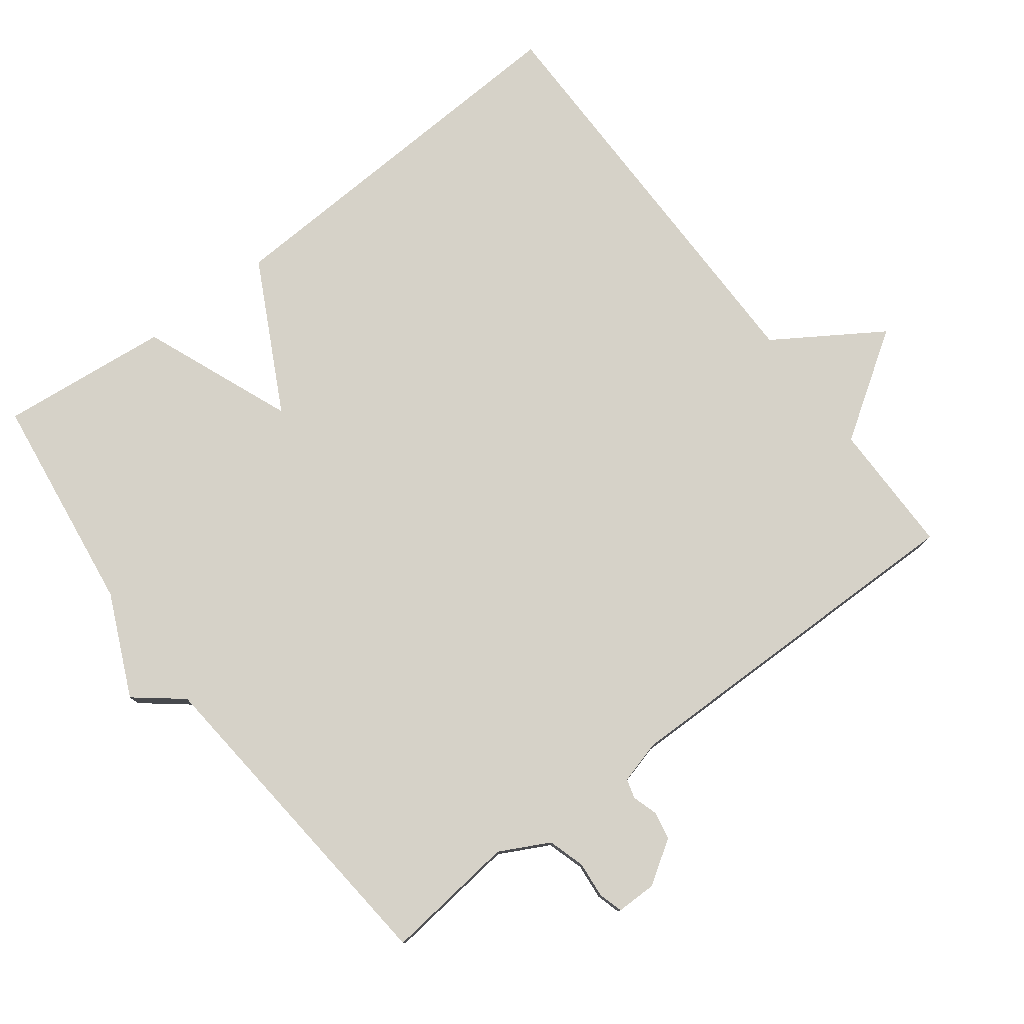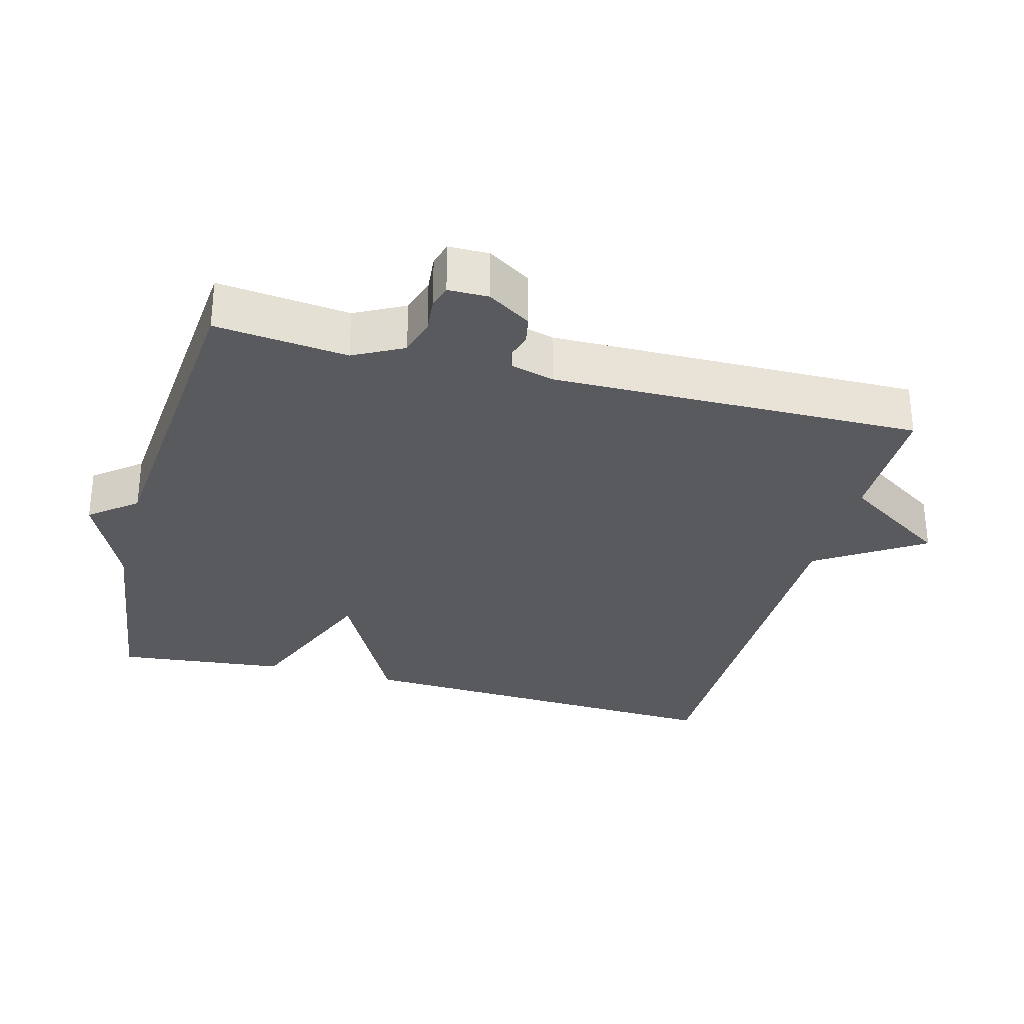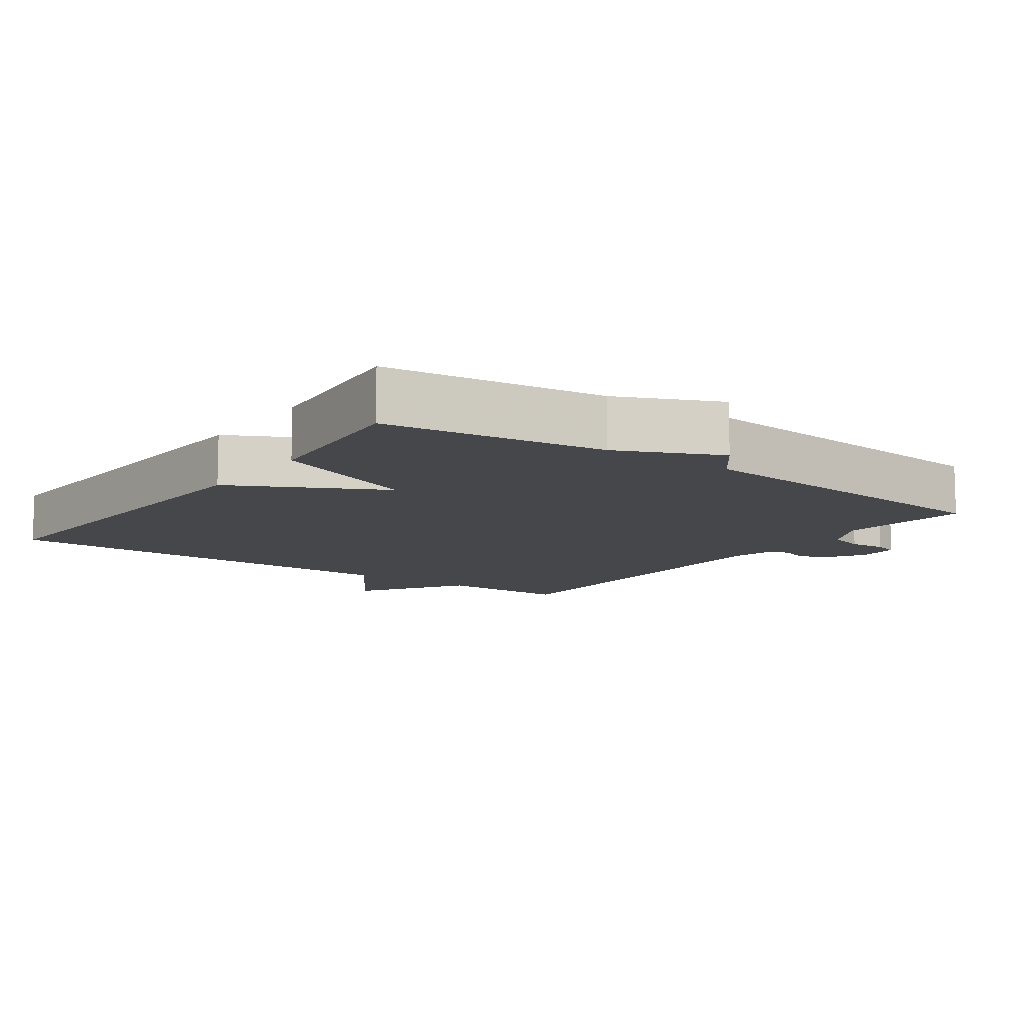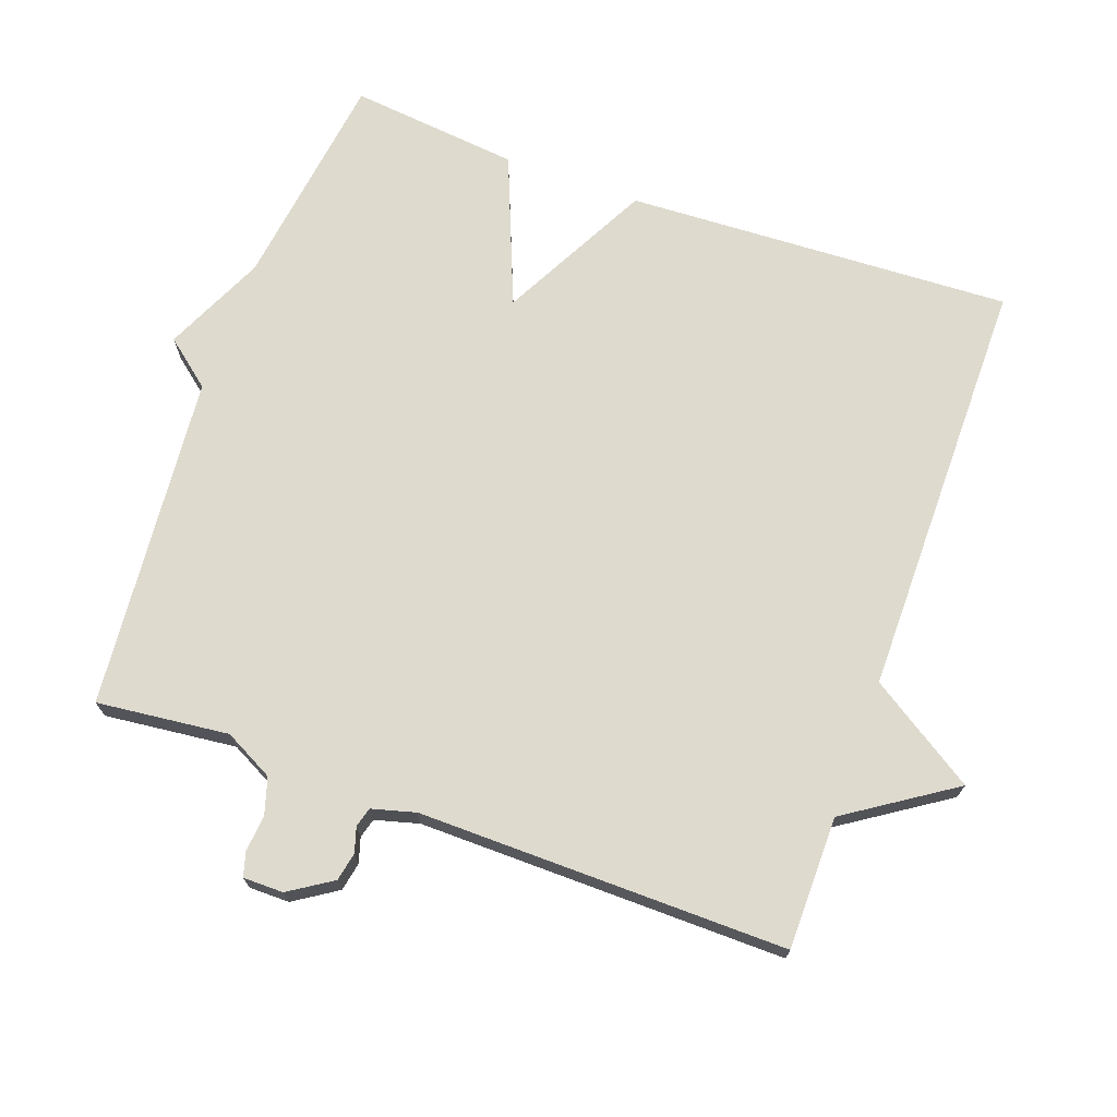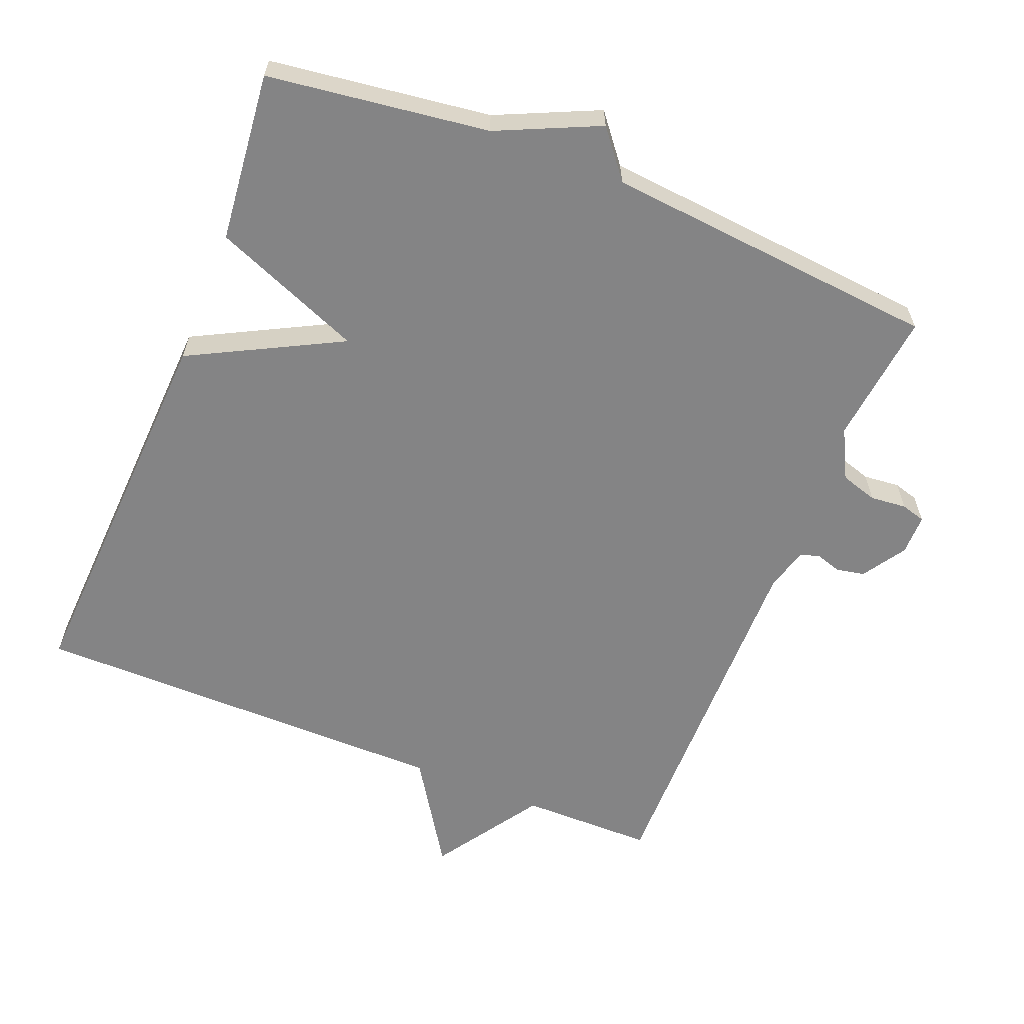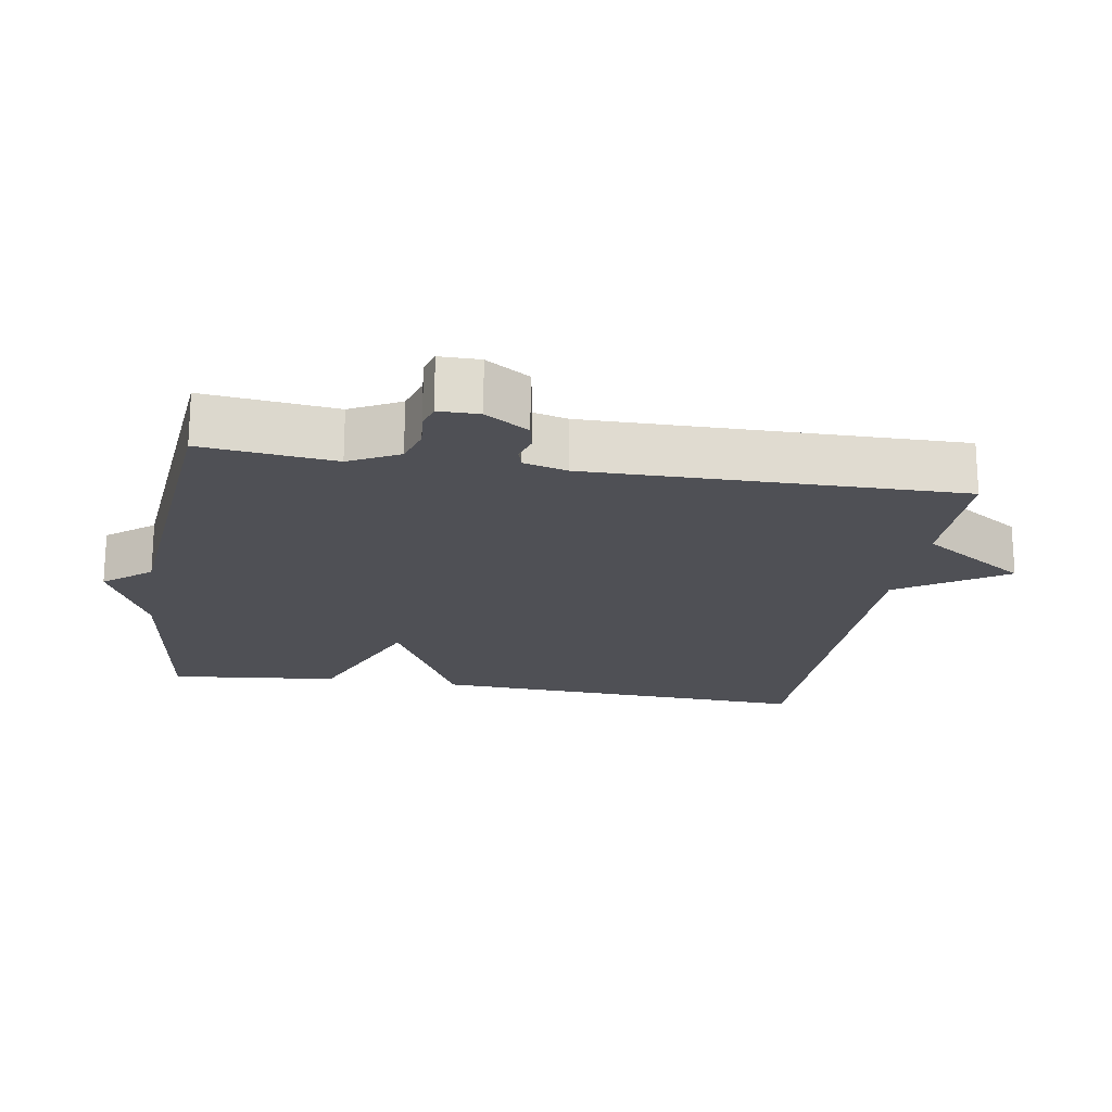
<metadata>
{"format":"obj","ext":"obj","renderer":"f3d","projection":"perspective","resolution":1024,"background":"white","views":[{"elev":77.9,"azim":-127.3,"up":"+Y"},{"elev":-30.6,"azim":-104.8,"up":"+Y"},{"elev":-10.6,"azim":144.1,"up":"+Y"},{"elev":71.2,"azim":-70.2,"up":"+Y"},{"elev":-61.5,"azim":158.0,"up":"+Y"},{"elev":-19.4,"azim":-99.4,"up":"+Y"}]}
</metadata>
<code>
v 0.5 0.07 0.5
v 0.474 0.07 -0.056
v 0.258 0.07 -0.169
v 0.474 0.07 -0.256
v 0.5 0.07 -0.5
v 0.183 0.07 -0.543
v 0.037 0.07 -0.61
v -0.017 0.07 -0.543
v -0.5 0.07 -0.5
v -0.479 0.07 -0.31
v -0.516 0.07 -0.239
v -0.569 0.07 -0.223
v -0.621 0.07 -0.228
v -0.656 0.07 -0.218
v -0.656 0.07 -0.16
v -0.616 0.07 -0.098
v -0.575 0.07 -0.09
v -0.539 0.07 -0.101
v -0.511 0.07 -0.093
v -0.494 0.07 -0.03
v -0.5 0.07 0.5
v -0.309 0.07 0.501
v -0.208 0.07 0.654
v -0.109 0.07 0.501
v 0.5 0 0.5
v 0.474 0 -0.056
v 0.258 0 -0.169
v 0.474 0 -0.256
v 0.5 0 -0.5
v 0.183 0 -0.543
v 0.037 0 -0.61
v -0.017 0 -0.543
v -0.5 0 -0.5
v -0.479 0 -0.31
v -0.516 0 -0.239
v -0.569 0 -0.223
v -0.621 0 -0.228
v -0.656 0 -0.218
v -0.656 0 -0.16
v -0.616 0 -0.098
v -0.575 0 -0.09
v -0.539 0 -0.101
v -0.511 0 -0.093
v -0.494 0 -0.03
v -0.5 0 0.5
v -0.309 0 0.501
v -0.208 0 0.654
v -0.109 0 0.501
f 22 23 24
f 1 2 3
f 24 1 3
f 22 24 3
f 21 22 3
f 20 21 3
f 4 5 6
f 3 4 6
f 20 3 6
f 19 20 6
f 18 19 6
f 16 17 18
f 15 16 18
f 14 15 18
f 13 14 18
f 12 13 18
f 11 12 18
f 10 11 18 6
f 8 9 10 6
f 6 7 8
f 48 47 46
f 27 26 25
f 27 25 48
f 27 48 46
f 27 46 45
f 27 45 44
f 30 29 28
f 30 28 27
f 30 27 44
f 30 44 43
f 30 43 42
f 42 41 40
f 42 40 39
f 42 39 38
f 42 38 37
f 42 37 36
f 42 36 35
f 30 42 35 34
f 30 34 33 32
f 32 31 30
f 1 25 26 2
f 2 26 27 3
f 3 27 28 4
f 4 28 29 5
f 5 29 30 6
f 6 30 31 7
f 7 31 32 8
f 8 32 33 9
f 9 33 34 10
f 10 34 35 11
f 11 35 36 12
f 12 36 37 13
f 13 37 38 14
f 14 38 39 15
f 15 39 40 16
f 16 40 41 17
f 17 41 42 18
f 18 42 43 19
f 19 43 44 20
f 20 44 45 21
f 21 45 46 22
f 22 46 47 23
f 23 47 48 24
f 24 48 25 1

</code>
